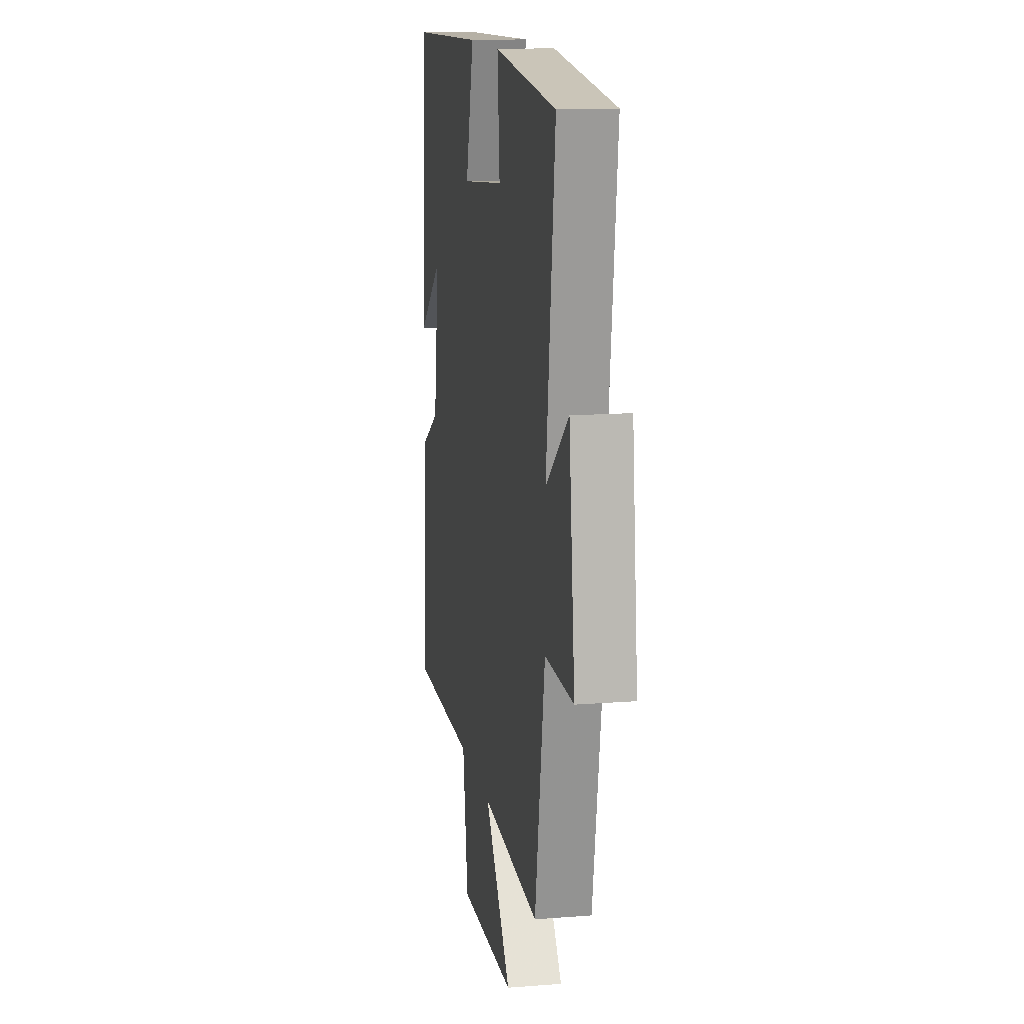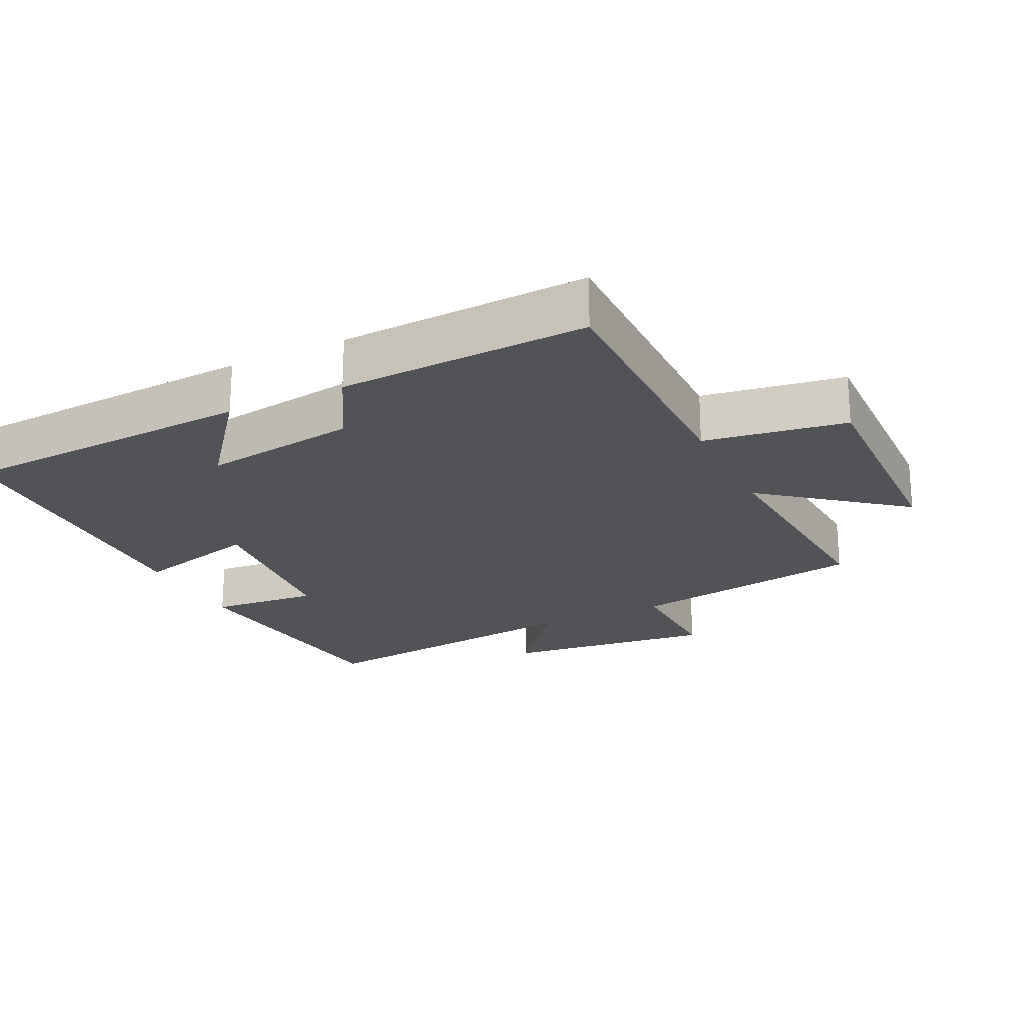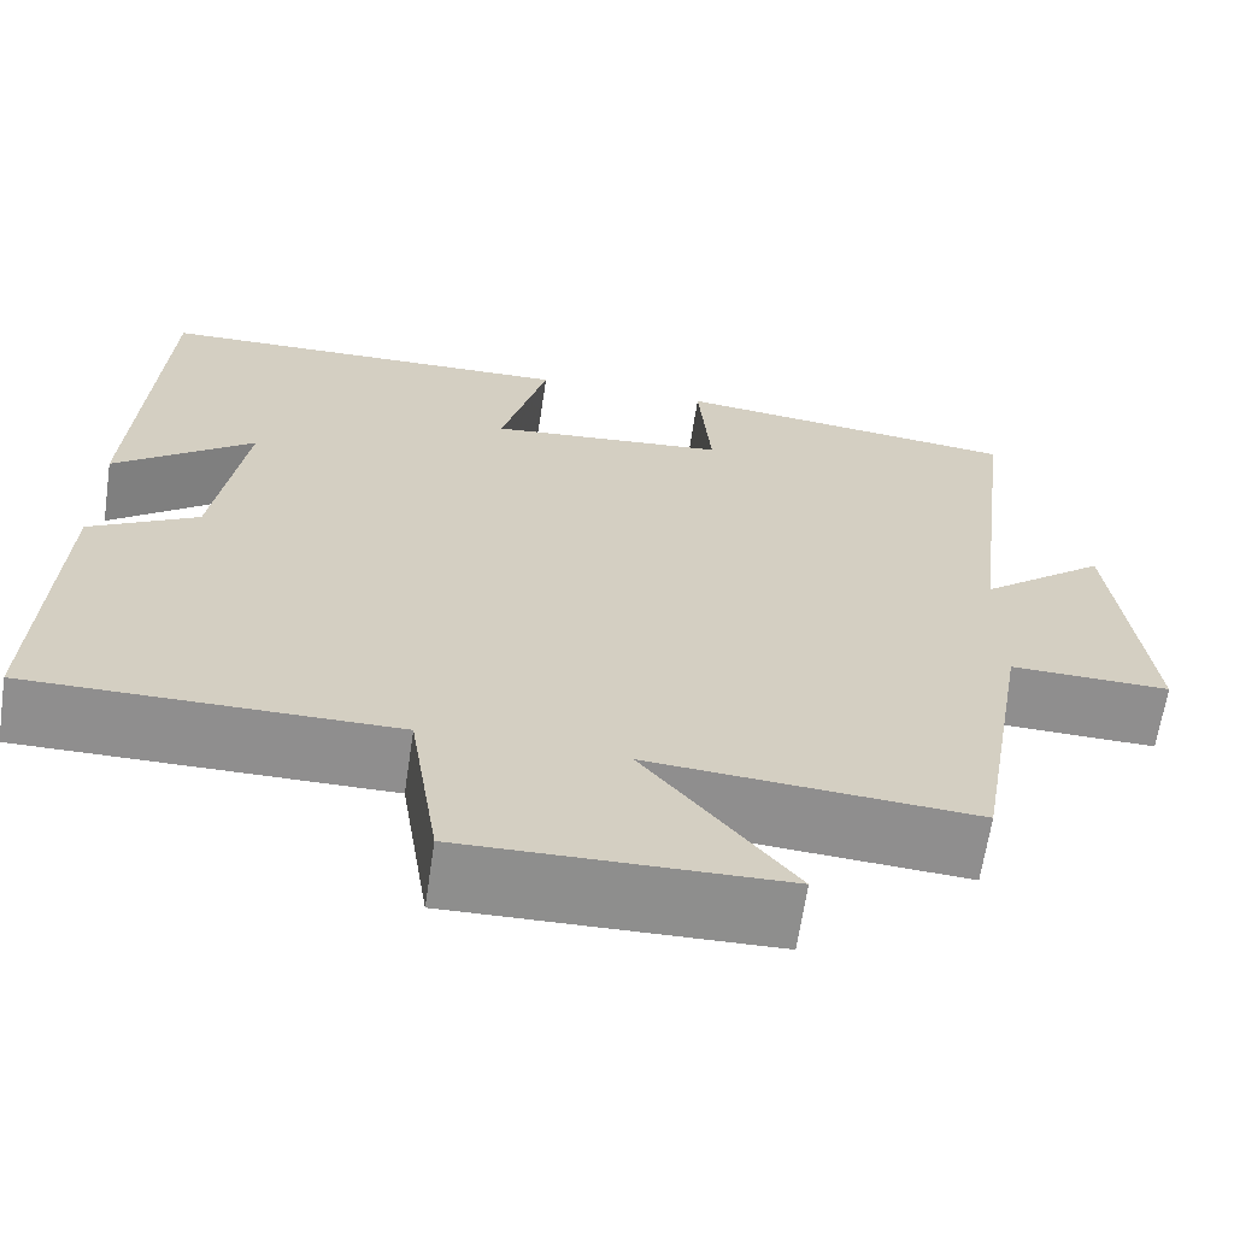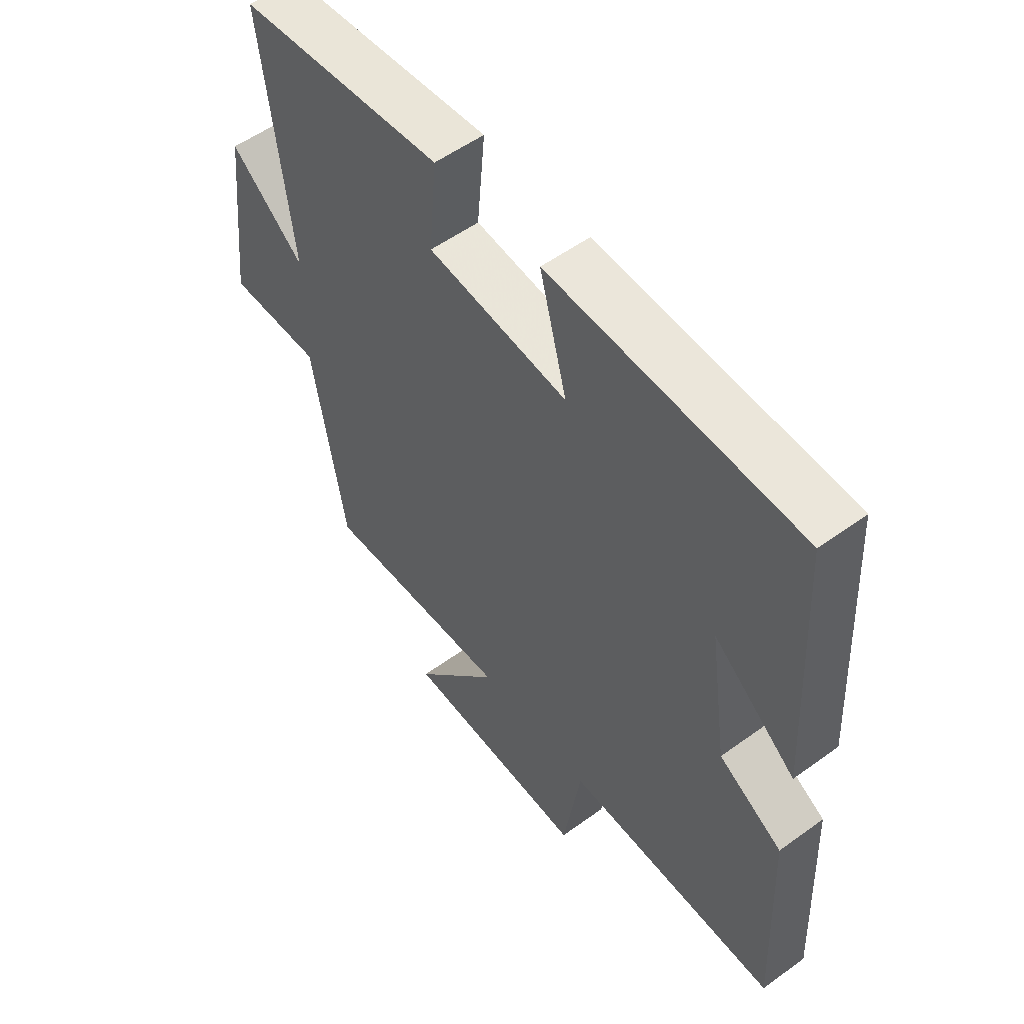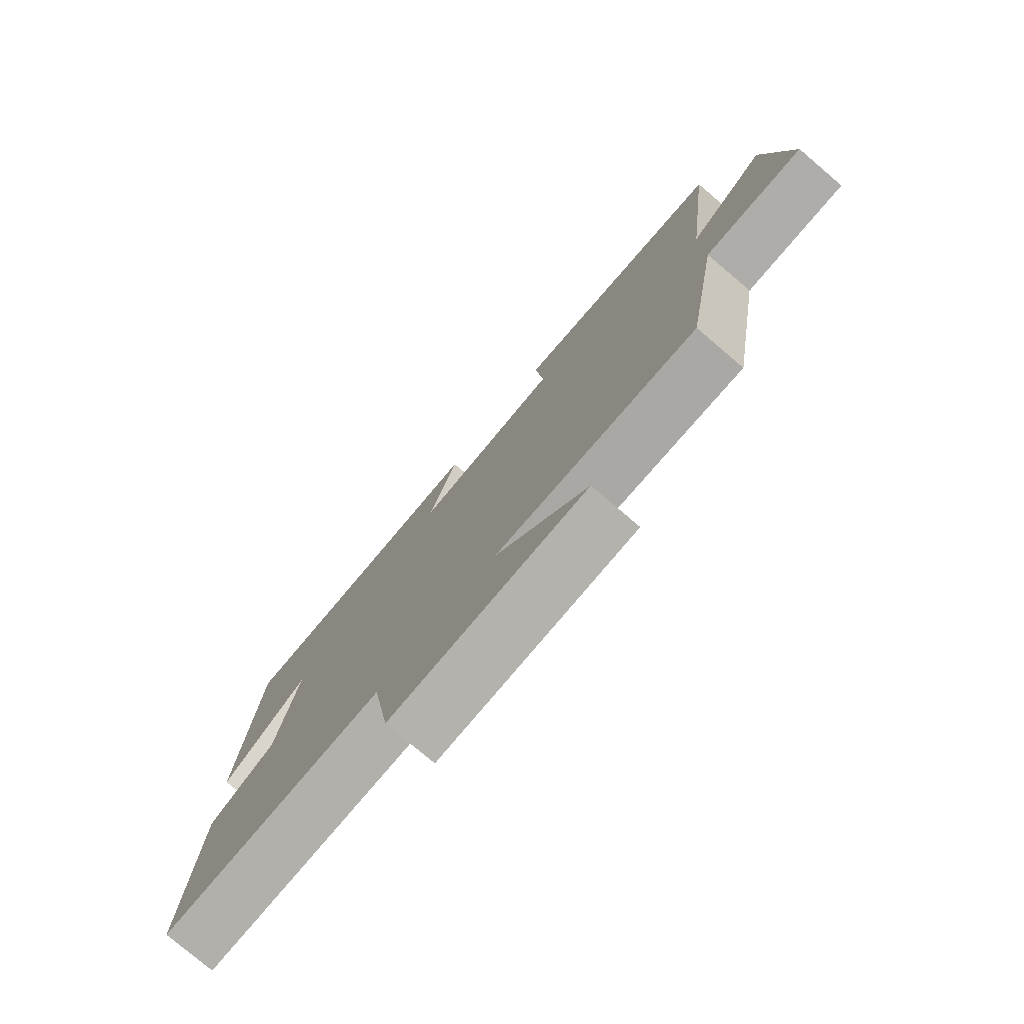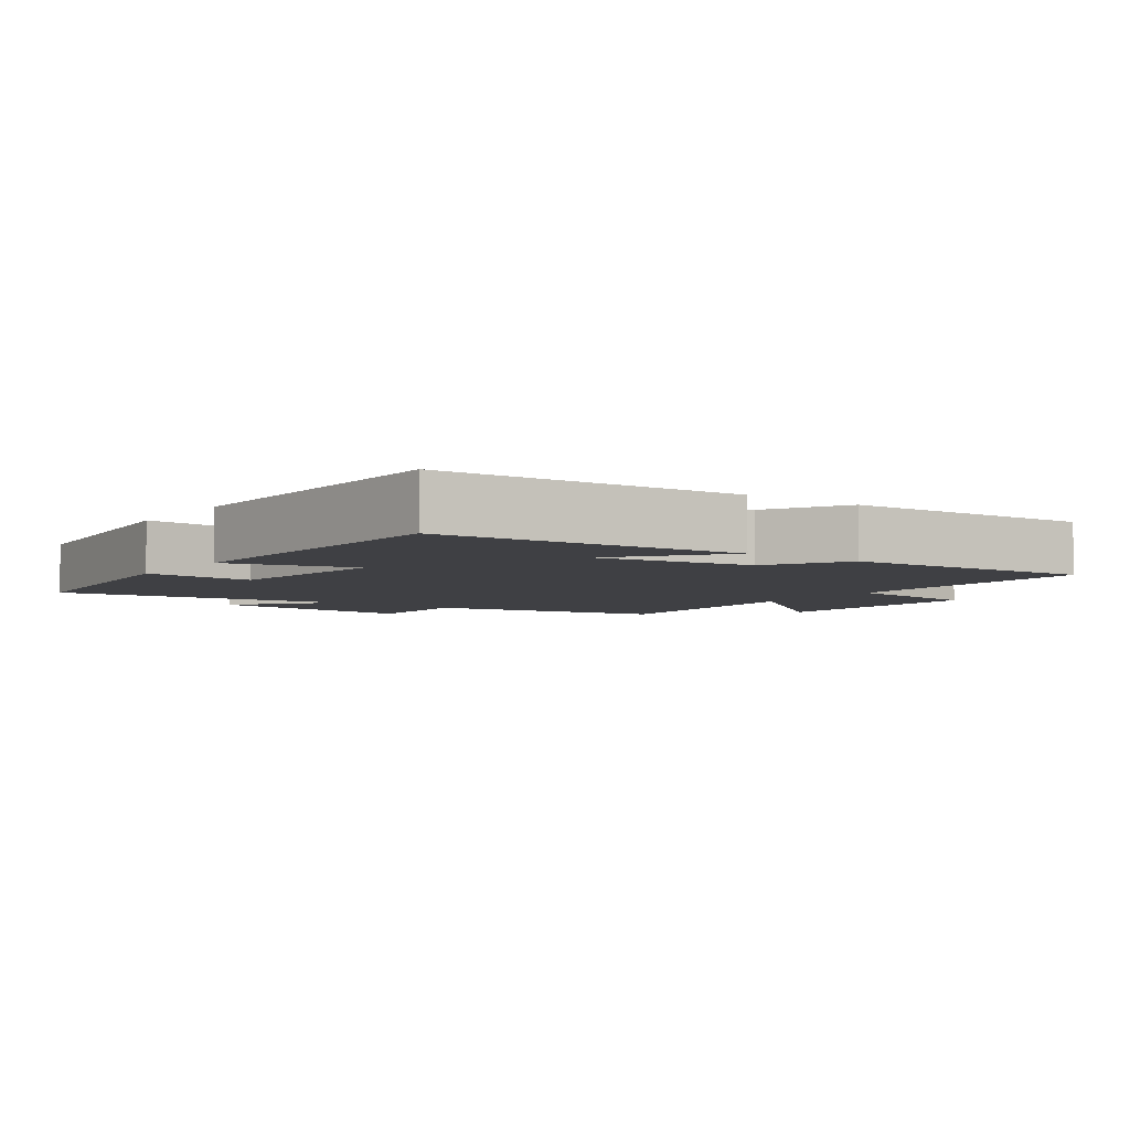
<metadata>
{"format":"obj","ext":"obj","renderer":"f3d","projection":"perspective","resolution":1024,"background":"white","views":[{"elev":13.9,"azim":-99.9,"up":"+Z"},{"elev":-21.9,"azim":116.0,"up":"+Y"},{"elev":-65.0,"azim":171.5,"up":"+Z"},{"elev":54.9,"azim":52.5,"up":"+Z"},{"elev":-78.2,"azim":-130.3,"up":"+Z"},{"elev":-5.0,"azim":54.4,"up":"+Y"}]}
</metadata>
<code>
v -0.553 0.07 0.458
v -0.176 0.07 0.5
v -0.19 0.07 0.339
v 0.068 0.07 0.313
v 0.018 0.07 0.5
v 0.475 0.07 0.486
v 0.5 0.07 0.043
v 0.349 0.07 0.162
v 0.383 0.07 -0.068
v 0.5 0.07 -0.135
v 0.517 0.07 -0.503
v 0.125 0.07 -0.5
v 0.093 0.07 -0.709
v -0.249 0.07 -0.699
v -0.089 0.07 -0.5
v -0.44 0.07 -0.523
v -0.5 0.07 -0.171
v -0.673 0.07 -0.174
v -0.637 0.07 0.14
v -0.5 0.07 0.029
v -0.553 0 0.458
v -0.176 0 0.5
v -0.19 0 0.339
v 0.068 0 0.313
v 0.018 0 0.5
v 0.475 0 0.486
v 0.5 0 0.043
v 0.349 0 0.162
v 0.383 0 -0.068
v 0.5 0 -0.135
v 0.517 0 -0.503
v 0.125 0 -0.5
v 0.093 0 -0.709
v -0.249 0 -0.699
v -0.089 0 -0.5
v -0.44 0 -0.523
v -0.5 0 -0.171
v -0.673 0 -0.174
v -0.637 0 0.14
v -0.5 0 0.029
f 17 18 19 20
f 15 16 17 20
f 15 20 1
f 12 13 14 15
f 12 15 1
f 11 12 1
f 10 11 1
f 9 10 1
f 8 9 1
f 5 6 7 8
f 4 5 8
f 3 4 8
f 1 2 3
f 8 3 1
f 40 39 38 37
f 40 37 36 35
f 21 40 35
f 35 34 33 32
f 21 35 32
f 21 32 31
f 21 31 30
f 21 30 29
f 21 29 28
f 28 27 26 25
f 28 25 24
f 28 24 23
f 23 22 21
f 21 23 28
f 1 21 22 2
f 2 22 23 3
f 3 23 24 4
f 4 24 25 5
f 5 25 26 6
f 6 26 27 7
f 7 27 28 8
f 8 28 29 9
f 9 29 30 10
f 10 30 31 11
f 11 31 32 12
f 12 32 33 13
f 13 33 34 14
f 14 34 35 15
f 15 35 36 16
f 16 36 37 17
f 17 37 38 18
f 18 38 39 19
f 19 39 40 20
f 20 40 21 1

</code>
